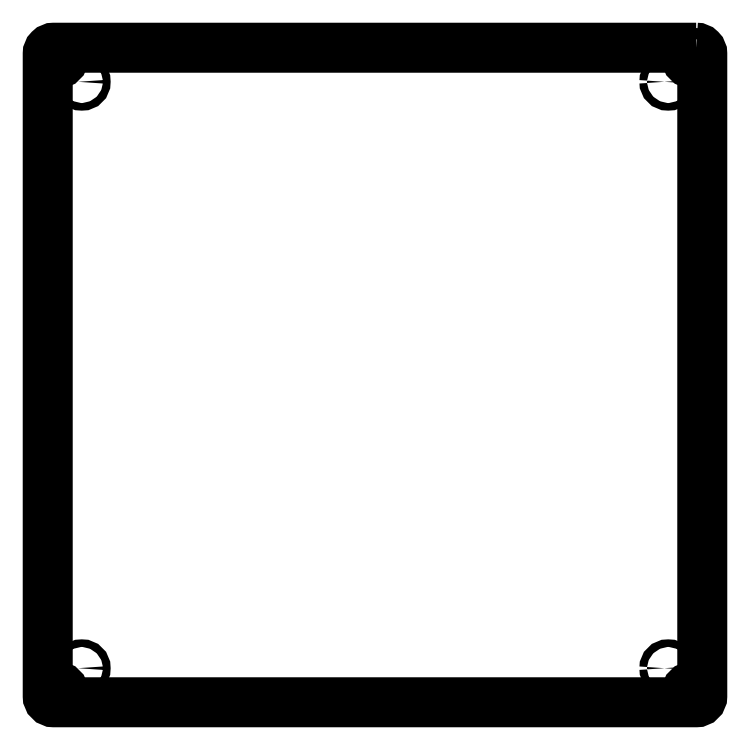
<metadata>
{"format":"dxf","ext":"dxf","renderer":"ezdxf+matplotlib","layout":"modelspace","background":"white","min_lineweight":24,"dpi":150}
</metadata>
<code>
0
SECTION
2
ENTITIES
0
LWPOLYLINE
8
0
90
8
70
1
43
0
10
264.4
20
264.4
42
-0.4142
10
266.4
20
262.4
10
266.4
20
51.36
42
-0.4142
10
264.4
20
49.36
10
53.4
20
49.36
42
-0.4142
10
51.4
20
51.36
10
51.4
20
262.4
42
-0.4142
10
53.4
20
264.4
0
CIRCLE
8
0
10
-255.2
20
253.2
30
5.659e-06
40
1.25
210
3.816e-17
220
-7.396e-31
230
-1
0
CIRCLE
8
0
10
-255.2
20
60.55
30
5.659e-06
40
1.25
210
3.816e-17
220
-7.396e-31
230
-1
0
CIRCLE
8
0
10
-62.59
20
253.2
30
5.659e-06
40
1.25
210
3.816e-17
220
-7.396e-31
230
-1
0
CIRCLE
8
0
10
-62.59
20
60.55
30
5.659e-06
40
1.25
210
3.816e-17
220
-7.396e-31
230
-1
0
CIRCLE
8
0
10
-54.81
20
52.78
30
5.659e-06
40
1.75
210
3.816e-17
220
-7.396e-31
230
-1
0
CIRCLE
8
0
10
-263
20
52.78
30
5.659e-06
40
1.75
210
3.816e-17
220
-7.396e-31
230
-1
0
CIRCLE
8
0
10
-263
20
260.9
30
5.659e-06
40
1.75
210
3.816e-17
220
-7.396e-31
230
-1
0
CIRCLE
8
0
10
-54.81
20
260.9
30
5.659e-06
40
1.75
210
3.816e-17
220
-7.396e-31
230
-1
0
ENDSEC
0
EOF

</code>
